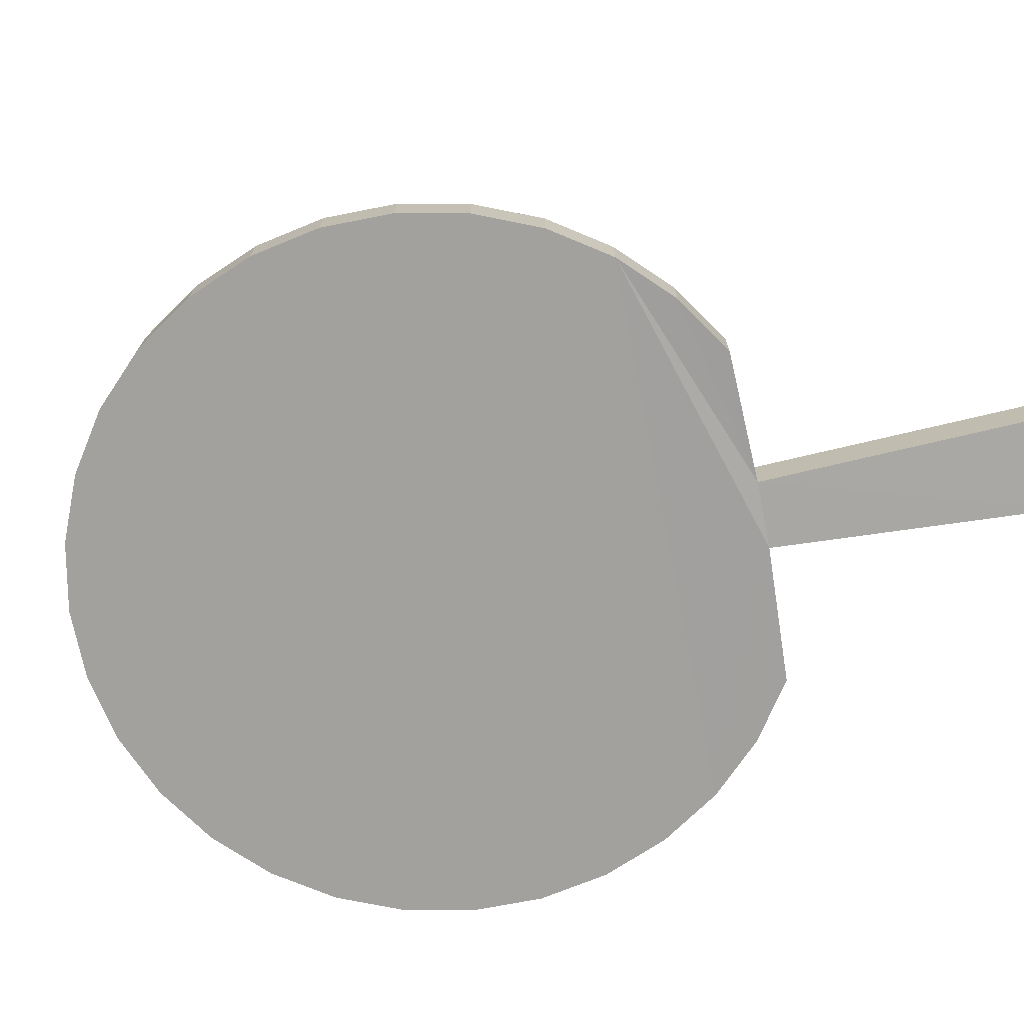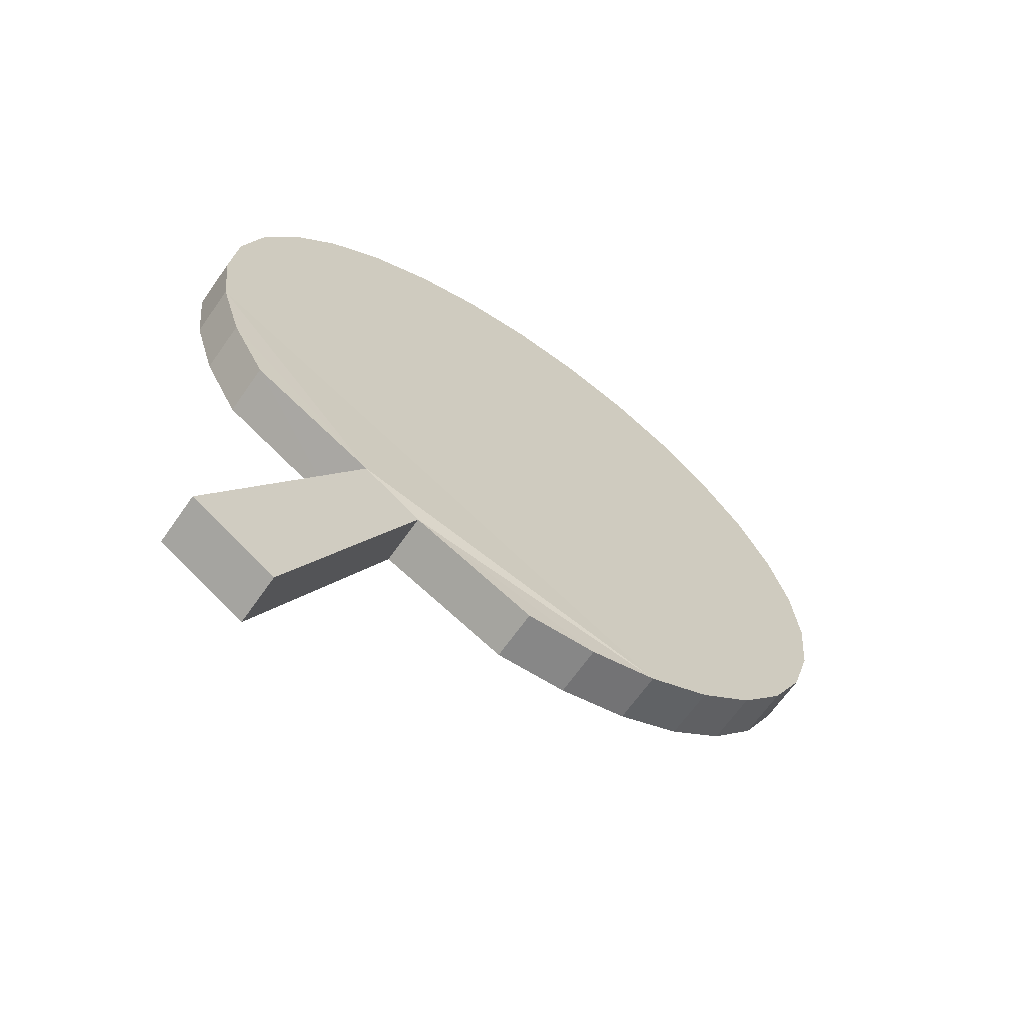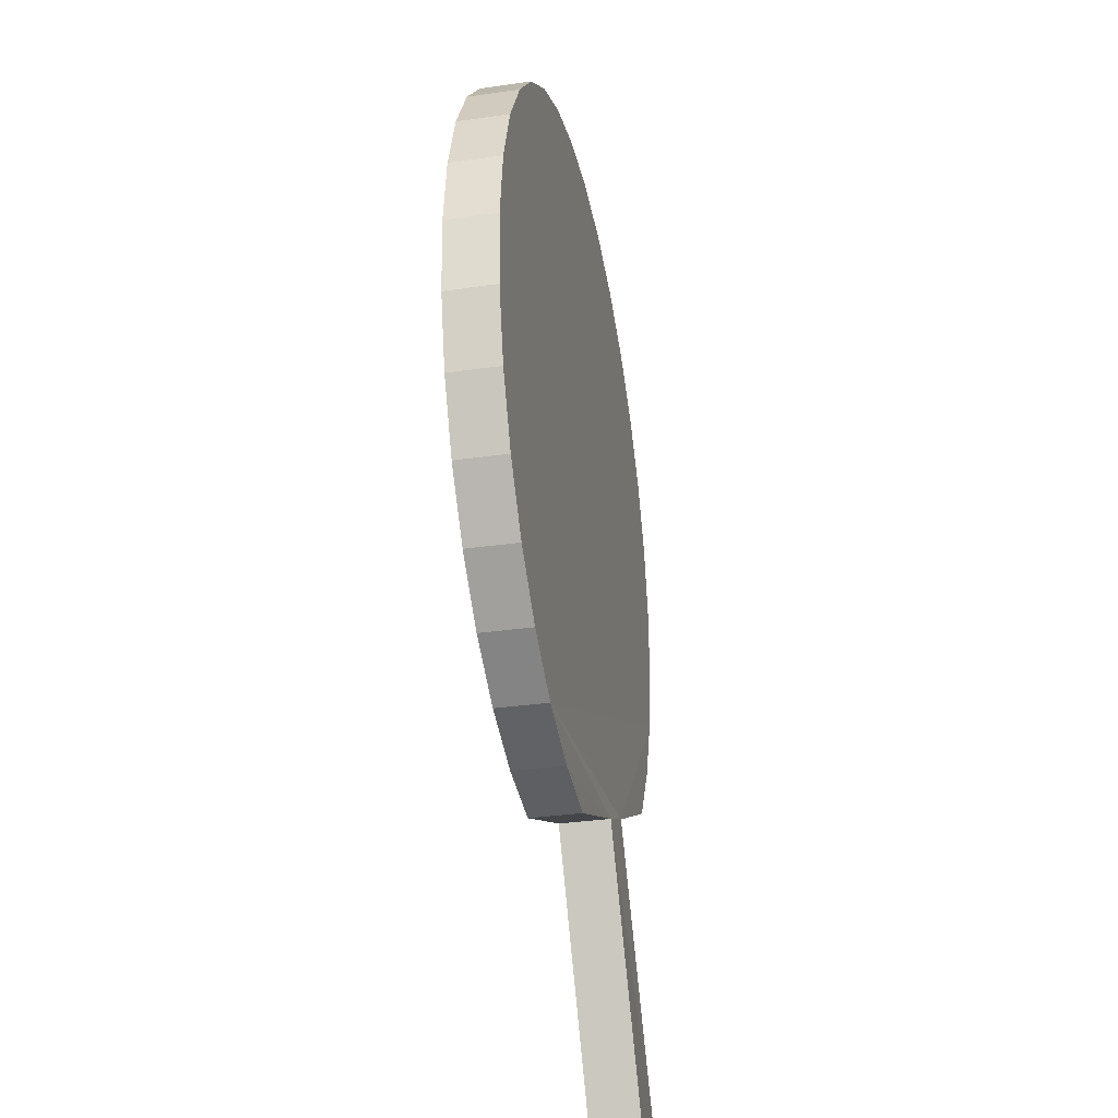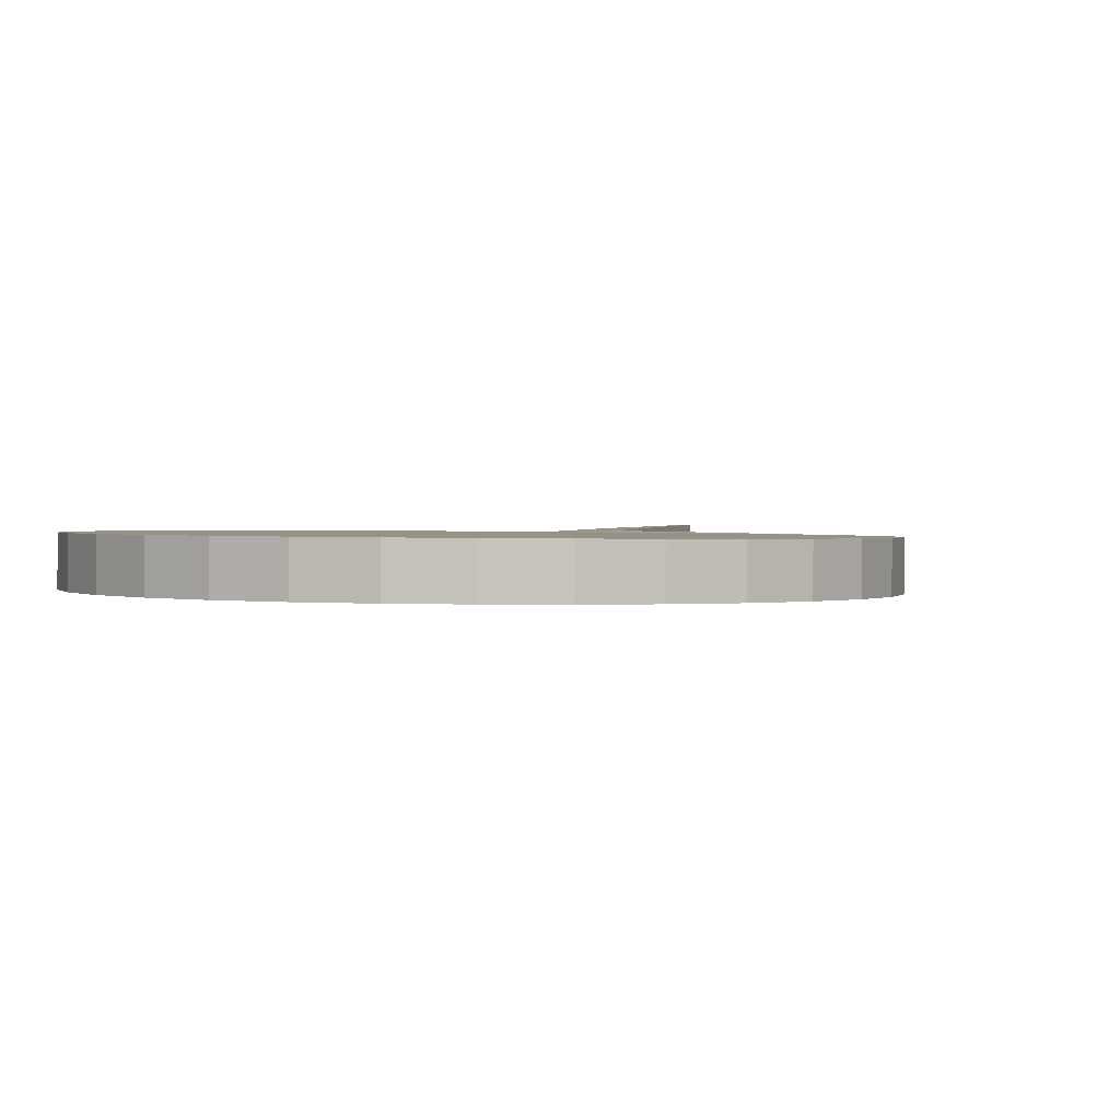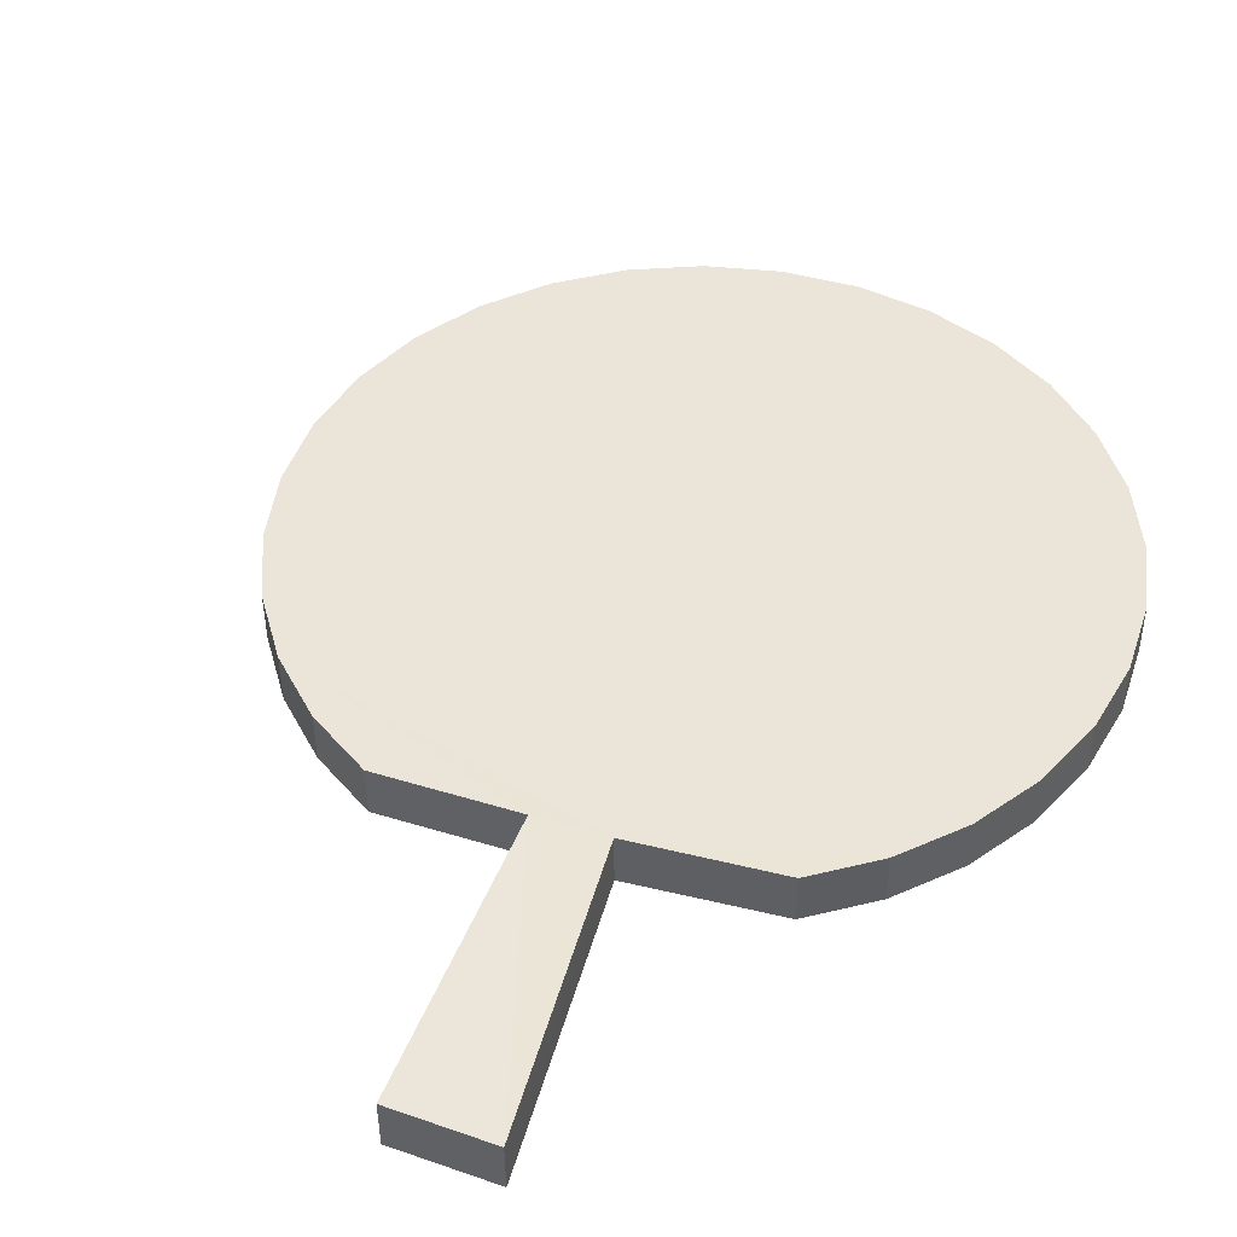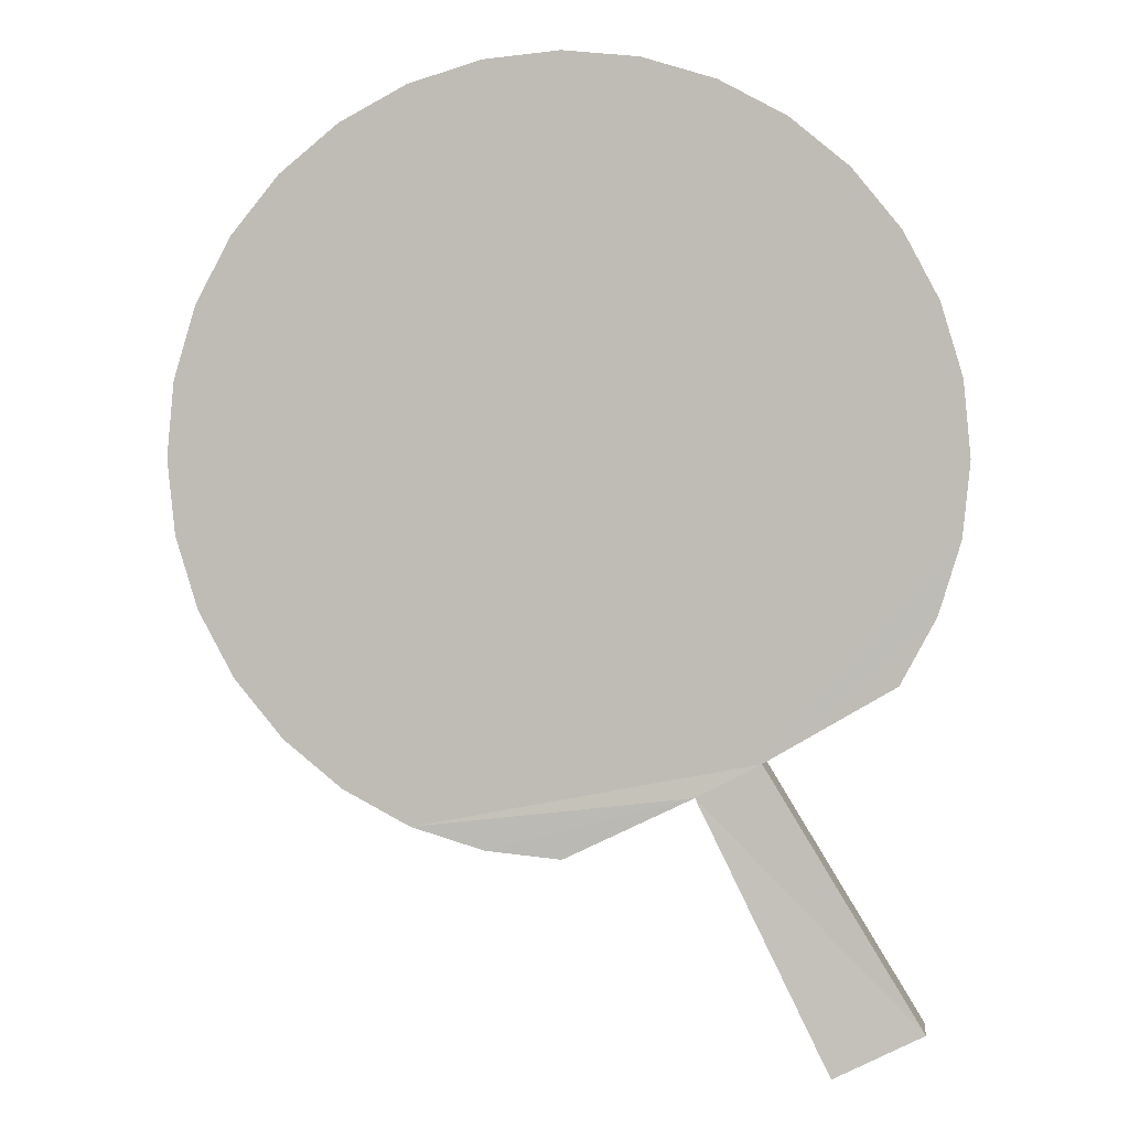
<metadata>
{"format":"obj","ext":"obj","renderer":"f3d","projection":"perspective","resolution":1024,"background":"white","views":[{"elev":-72.3,"azim":-50.7,"up":"+Z"},{"elev":-65.0,"azim":145.1,"up":"+Y"},{"elev":-34.6,"azim":-78.5,"up":"+Y"},{"elev":1.4,"azim":-136.1,"up":"+Z"},{"elev":45.0,"azim":46.4,"up":"+Z"},{"elev":2.9,"azim":6.7,"up":"+Y"}]}
</metadata>
<code>
o Paddle_Cylinder
v 0 -1.001 0.05742
v 0 -0.9994 -0.07542
v 0.3324 -0.839 0.06447
v 0.3324 -0.8378 -0.06837
v 0.6716 -1.531 0.07319
v 0.6716 -1.53 -0.05965
v 0.9027 -1.418 0.06159
v 0.9027 -1.417 -0.07125
v 0.4977 -0.7522 0.06148
v 0.4969 -0.7504 -0.07568
v 0.8315 -0.5561 0.06142
v 0.8315 -0.555 -0.07142
v 0.9239 -0.3833 0.06298
v 0.9239 -0.3821 -0.06987
v 0.9808 -0.1957 0.06467
v 0.9808 -0.1945 -0.06818
v 1 -0.000598 0.06642
v 1 0.000598 -0.06642
v 0.9808 0.1945 0.06818
v 0.9808 0.1957 -0.06467
v 0.9239 0.3821 0.06987
v 0.9239 0.3833 -0.06298
v 0.8315 0.555 0.07142
v 0.8315 0.5561 -0.06142
v 0.7071 0.7065 0.07279
v 0.7071 0.7077 -0.06006
v 0.5556 0.8308 0.07391
v 0.5556 0.832 -0.05894
v 0.3827 0.9232 0.07474
v 0.3827 0.9244 -0.0581
v 0.1951 0.9801 0.07525
v 0.1951 0.9813 -0.05759
v 0 0.9994 0.07542
v 0 1.001 -0.05742
v -0.1951 0.9801 0.07525
v -0.1951 0.9813 -0.05759
v -0.3827 0.9232 0.07474
v -0.3827 0.9244 -0.0581
v -0.5556 0.8308 0.07391
v -0.5556 0.832 -0.05894
v -0.7071 0.7065 0.07279
v -0.7071 0.7077 -0.06006
v -0.8315 0.555 0.07142
v -0.8315 0.5561 -0.06142
v -0.9239 0.3821 0.06987
v -0.9239 0.3833 -0.06298
v -0.9808 0.1945 0.06818
v -0.9808 0.1957 -0.06467
v -1 -0.000598 0.06642
v -1 0.000598 -0.06642
v -0.9808 -0.1957 0.06467
v -0.9808 -0.1945 -0.06818
v -0.9239 -0.3833 0.06298
v -0.9239 -0.3821 -0.06987
v -0.8315 -0.5561 0.06142
v -0.8315 -0.555 -0.07142
v -0.7071 -0.7077 0.06006
v -0.7071 -0.7065 -0.07279
v -0.5556 -0.832 0.05894
v -0.5556 -0.8308 -0.07391
v -0.3827 -0.9244 0.0581
v -0.3827 -0.9232 -0.07474
v -0.1951 -0.9813 0.05759
v -0.1951 -0.9801 -0.07525
f 16 17 15
f 18 19 17
f 20 21 19
f 22 23 21
f 24 25 23
f 26 27 25
f 28 29 27
f 30 31 29
f 32 33 31
f 34 35 33
f 36 37 35
f 38 39 37
f 40 41 39
f 42 43 41
f 44 45 43
f 46 47 45
f 48 49 47
f 50 51 49
f 52 53 51
f 54 55 53
f 56 57 55
f 58 59 57
f 60 61 59
f 19 27 43
f 50 34 18
f 16 18 17
f 18 20 19
f 20 22 21
f 22 24 23
f 24 26 25
f 26 28 27
f 28 30 29
f 30 32 31
f 32 34 33
f 34 36 35
f 36 38 37
f 38 40 39
f 40 42 41
f 42 44 43
f 44 46 45
f 46 48 47
f 48 50 49
f 50 52 51
f 52 54 53
f 54 56 55
f 56 58 57
f 58 60 59
f 60 62 61
f 59 61 15
f 15 17 19
f 19 21 23
f 23 25 19
f 25 27 19
f 27 29 31
f 31 33 35
f 35 37 39
f 39 41 35
f 41 43 35
f 43 45 47
f 47 49 51
f 51 53 55
f 55 57 51
f 57 59 51
f 59 15 19
f 27 31 43
f 31 35 43
f 43 47 59
f 47 51 59
f 59 19 43
f 18 16 58
f 16 62 58
f 62 60 58
f 58 56 54
f 54 52 58
f 52 50 58
f 50 48 42
f 48 46 42
f 46 44 42
f 42 40 38
f 38 36 42
f 36 34 42
f 34 32 26
f 32 30 26
f 30 28 26
f 26 24 22
f 22 20 26
f 20 18 26
f 18 58 50
f 50 42 34
f 34 26 18
f 1 4 3
f 3 6 5
f 6 7 5
f 8 9 7
f 9 12 11
f 12 13 11
f 14 15 13
f 8 6 4
f 62 63 61
f 64 1 63
f 9 61 3
f 1 2 4
f 3 4 6
f 6 8 7
f 8 10 9
f 9 10 12
f 12 14 13
f 14 16 15
f 4 2 64
f 64 62 4
f 62 16 10
f 4 62 10
f 16 14 10
f 14 12 10
f 10 8 4
f 62 64 63
f 64 2 1
f 63 1 3
f 3 5 7
f 9 11 13
f 3 7 9
f 61 63 3
f 13 15 9
f 15 61 9

</code>
